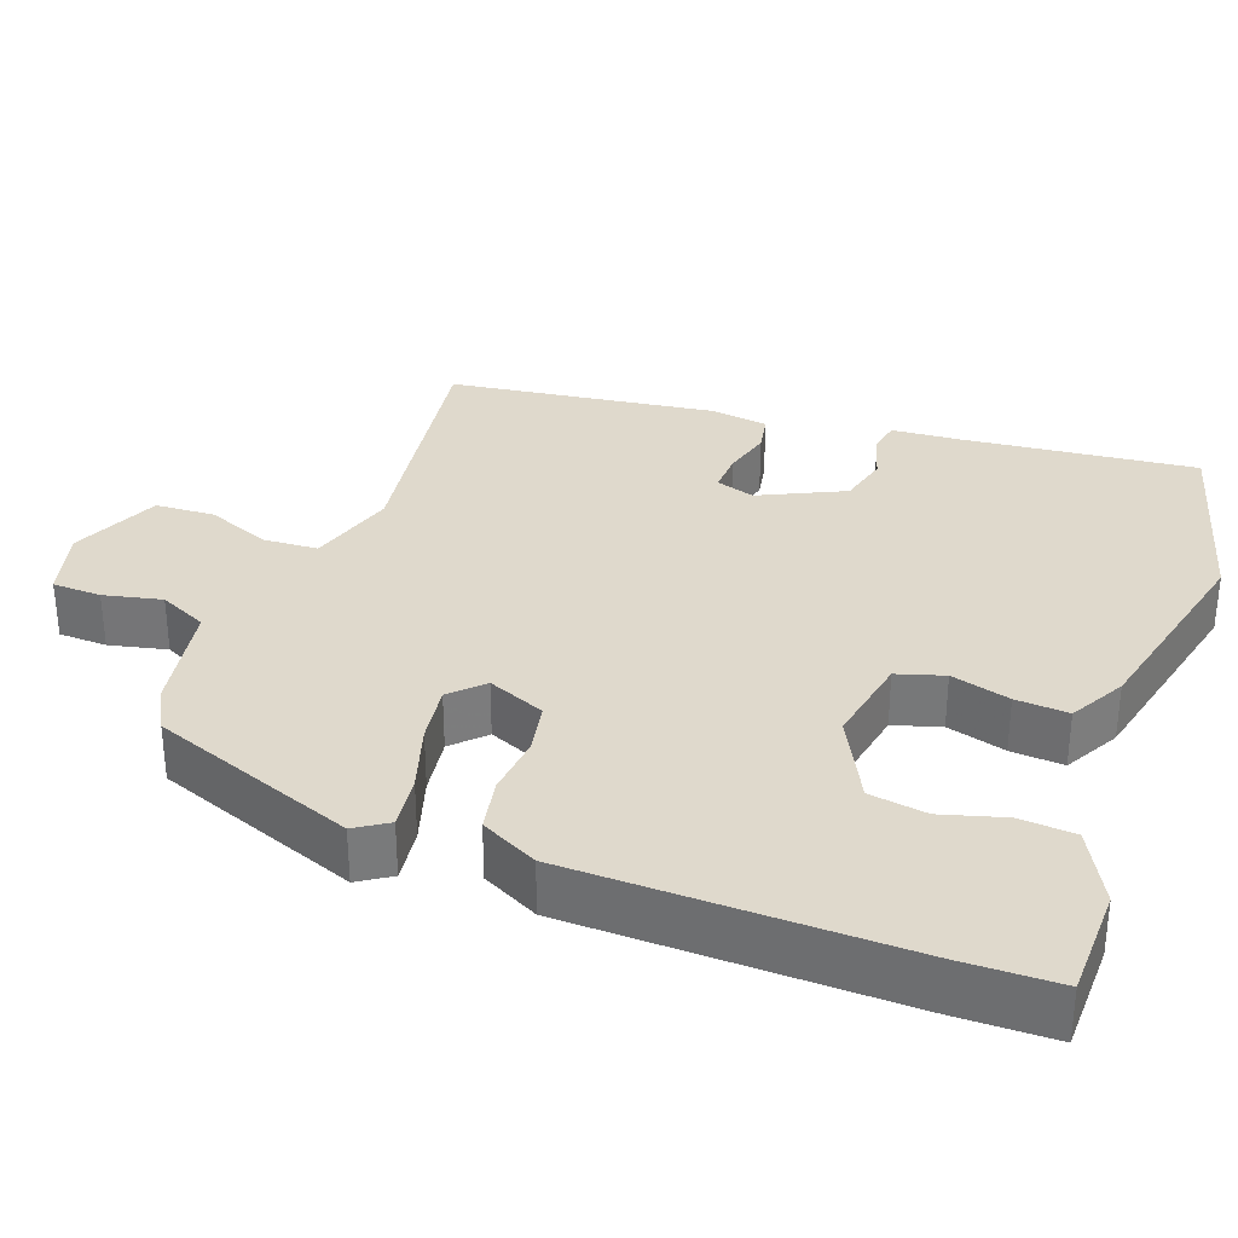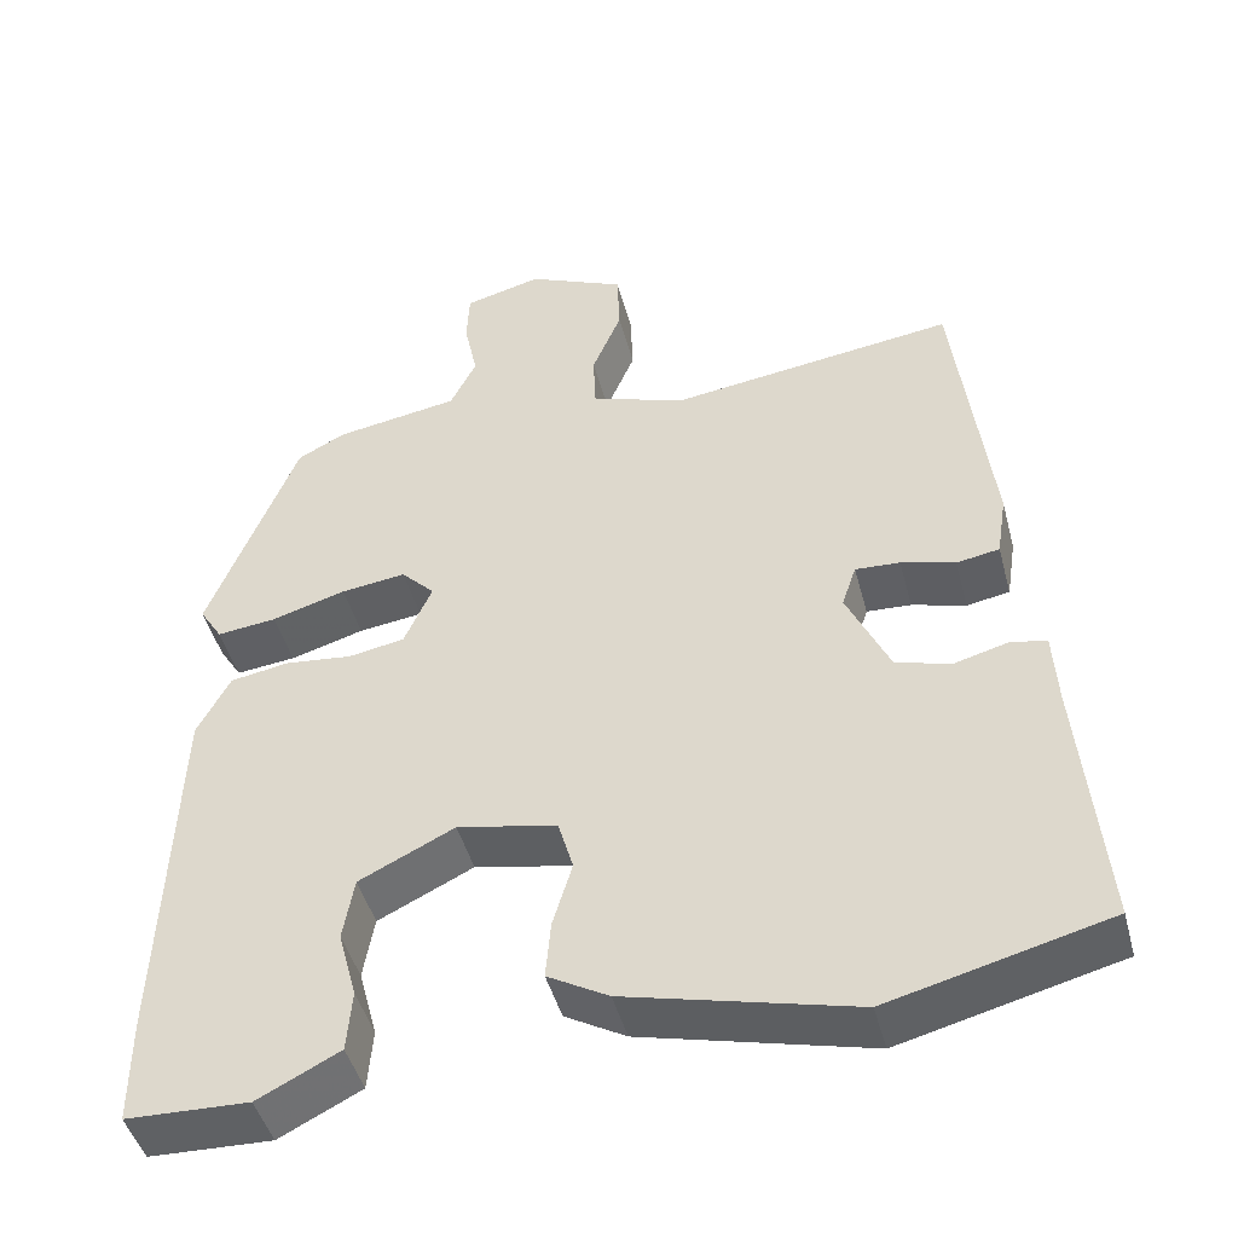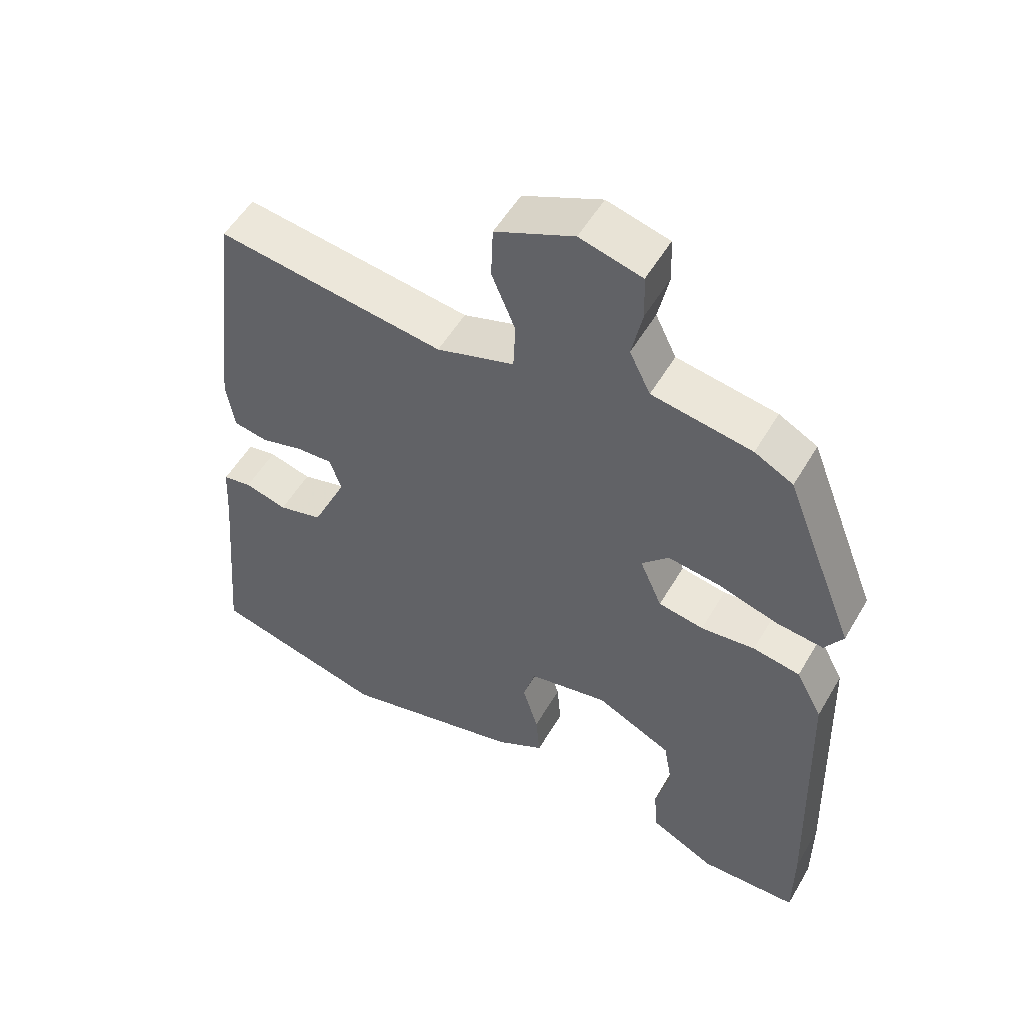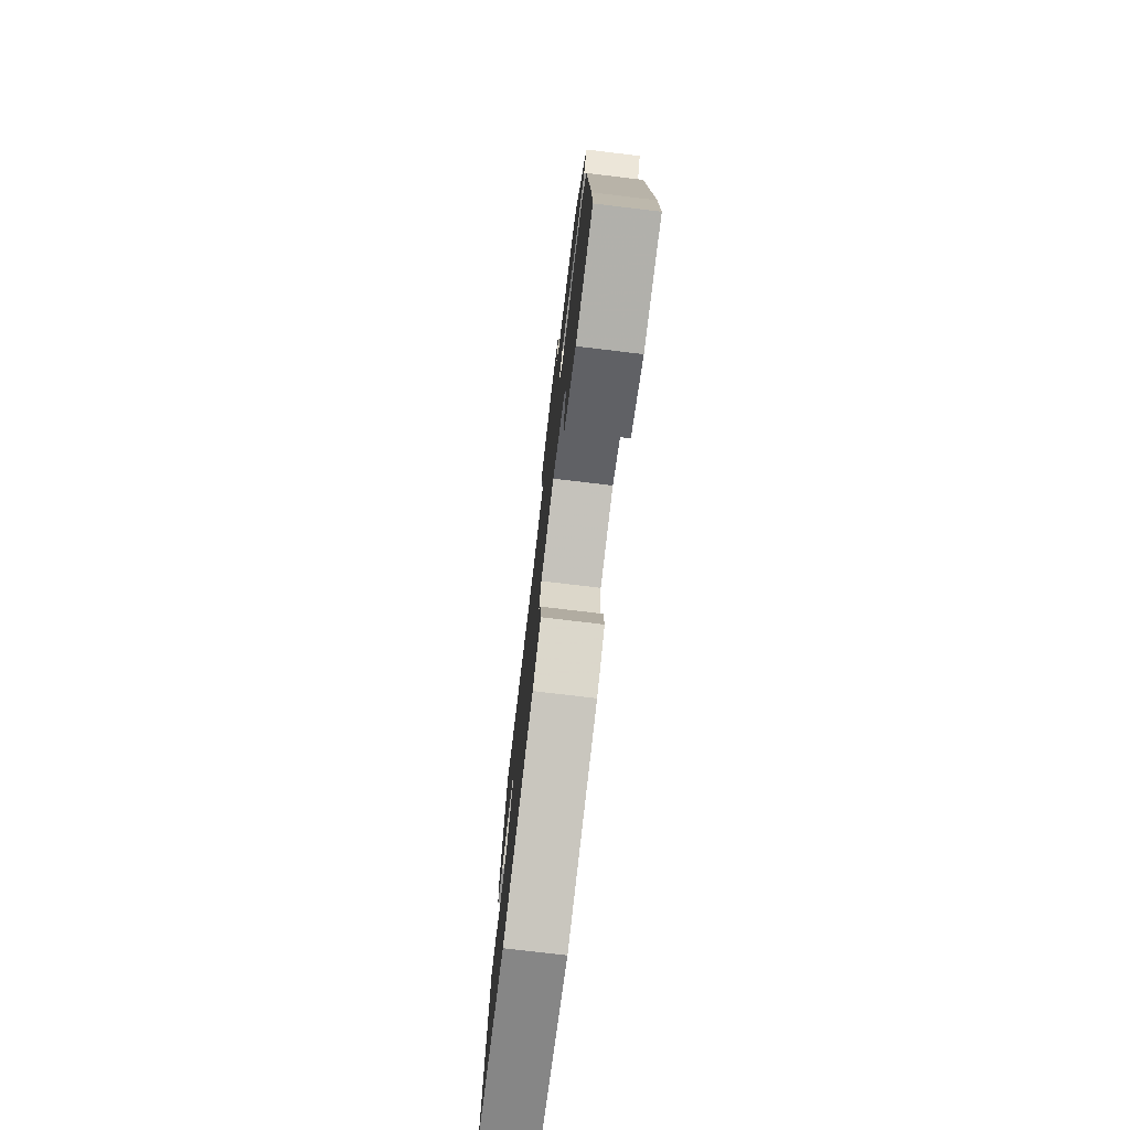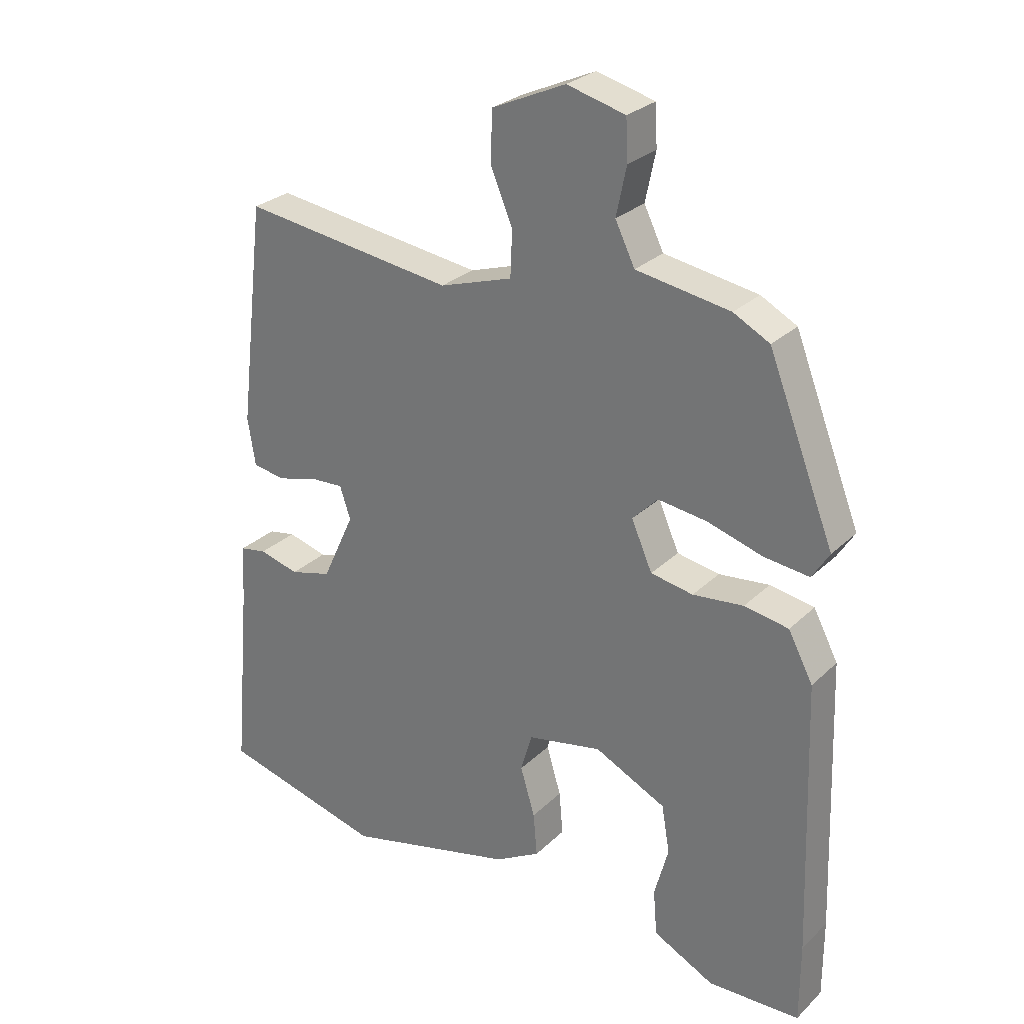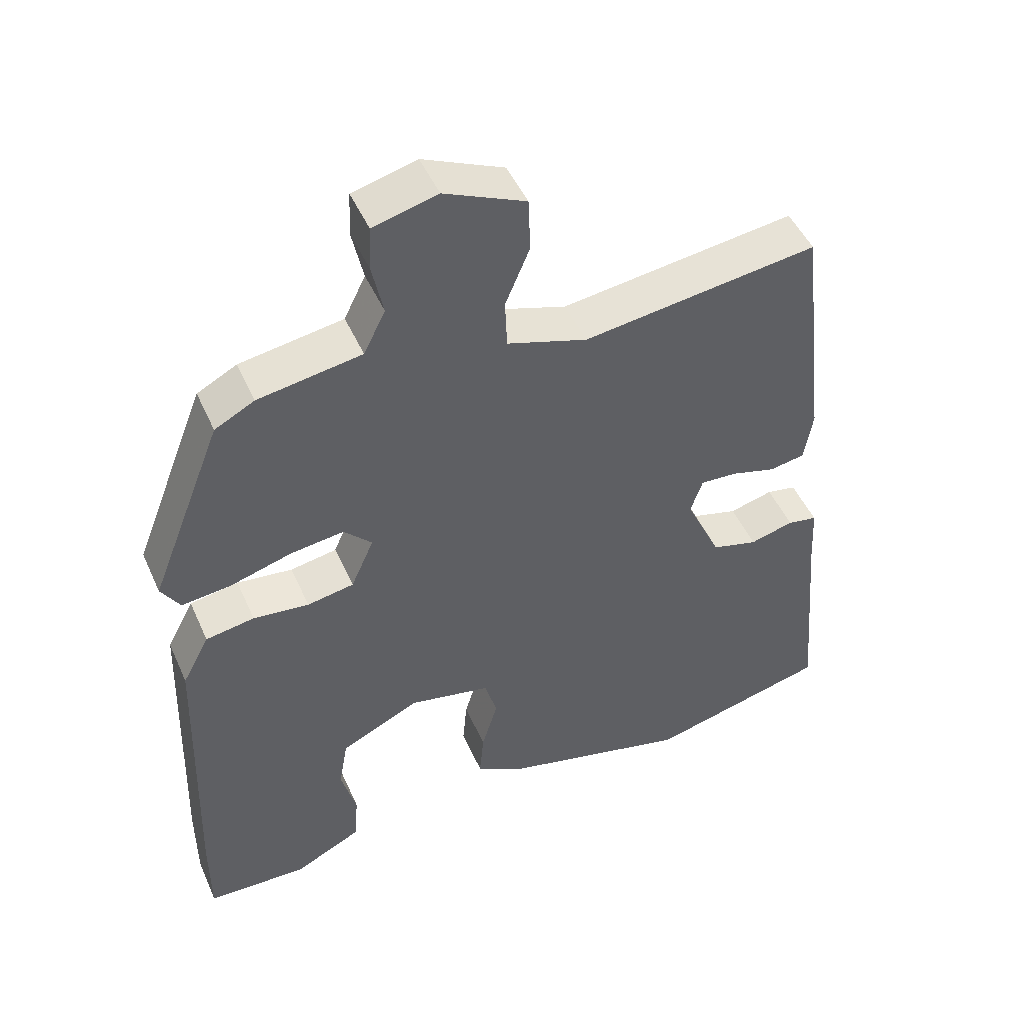
<metadata>
{"format":"obj","ext":"obj","renderer":"f3d","projection":"perspective","resolution":1024,"background":"white","views":[{"elev":32.3,"azim":109.3,"up":"+Y"},{"elev":-46.0,"azim":-165.2,"up":"+Z"},{"elev":53.4,"azim":29.8,"up":"+Z"},{"elev":-76.5,"azim":83.2,"up":"+Z"},{"elev":27.6,"azim":35.3,"up":"+Z"},{"elev":48.4,"azim":156.6,"up":"+Z"}]}
</metadata>
<code>
v -0.301 0.07 -0.551
v -0.56 0.07 -0.485
v -0.533 0.07 -0.179
v -0.528 0.07 -0.089
v -0.485 0.07 -0.081
v -0.422 0.07 -0.098
v -0.356 0.07 -0.08
v -0.305 0.07 0.031
v -0.322 0.07 0.082
v -0.375 0.07 0.079
v -0.439 0.07 0.061
v -0.49 0.07 0.07
v -0.502 0.07 0.145
v -0.46 0.07 0.497
v -0.123 0.07 0.452
v -0.008 0.07 0.489
v -0.005 0.07 0.56
v -0.04 0.07 0.644
v -0.037 0.07 0.722
v 0.079 0.07 0.774
v 0.171 0.07 0.75
v 0.174 0.07 0.686
v 0.158 0.07 0.61
v 0.189 0.07 0.547
v 0.337 0.07 0.523
v 0.394 0.07 0.493
v 0.499 0.07 0.225
v 0.472 0.07 0.182
v 0.401 0.07 0.19
v 0.313 0.07 0.216
v 0.236 0.07 0.226
v 0.196 0.07 0.185
v 0.229 0.07 0.11
v 0.296 0.07 0.098
v 0.376 0.07 0.107
v 0.446 0.07 0.095
v 0.485 0.07 0.021
v 0.5 0.07 -0.413
v 0.5 0.07 -0.539
v 0.355 0.07 -0.544
v 0.258 0.07 -0.495
v 0.252 0.07 -0.422
v 0.274 0.07 -0.34
v 0.261 0.07 -0.265
v 0.148 0.07 -0.21
v 0.03 0.07 -0.234
v 0.012 0.07 -0.296
v 0.035 0.07 -0.373
v 0.041 0.07 -0.442
v -0.031 0.07 -0.483
v -0.301 0 -0.551
v -0.56 0 -0.485
v -0.533 0 -0.179
v -0.528 0 -0.089
v -0.485 0 -0.081
v -0.422 0 -0.098
v -0.356 0 -0.08
v -0.305 0 0.031
v -0.322 0 0.082
v -0.375 0 0.079
v -0.439 0 0.061
v -0.49 0 0.07
v -0.502 0 0.145
v -0.46 0 0.497
v -0.123 0 0.452
v -0.008 0 0.489
v -0.005 0 0.56
v -0.04 0 0.644
v -0.037 0 0.722
v 0.079 0 0.774
v 0.171 0 0.75
v 0.174 0 0.686
v 0.158 0 0.61
v 0.189 0 0.547
v 0.337 0 0.523
v 0.394 0 0.493
v 0.499 0 0.225
v 0.472 0 0.182
v 0.401 0 0.19
v 0.313 0 0.216
v 0.236 0 0.226
v 0.196 0 0.185
v 0.229 0 0.11
v 0.296 0 0.098
v 0.376 0 0.107
v 0.446 0 0.095
v 0.485 0 0.021
v 0.5 0 -0.413
v 0.5 0 -0.539
v 0.355 0 -0.544
v 0.258 0 -0.495
v 0.252 0 -0.422
v 0.274 0 -0.34
v 0.261 0 -0.265
v 0.148 0 -0.21
v 0.03 0 -0.234
v 0.012 0 -0.296
v 0.035 0 -0.373
v 0.041 0 -0.442
v -0.031 0 -0.483
f 47 48 49 50
f 47 50 1 2
f 46 47 2 3
f 45 46 3 4
f 40 41 42 43
f 40 43 44
f 39 40 44
f 38 39 44
f 37 38 44
f 34 35 36 37
f 33 34 37 44
f 32 33 44 45
f 27 28 29 30
f 27 30 31
f 24 25 26 27
f 24 27 31
f 23 24 31 32
f 21 22 23
f 20 21 23
f 17 18 19 20
f 16 17 20 23
f 12 13 14 15
f 10 11 12 15
f 9 10 15 16
f 8 9 16 23
f 4 5 6
f 45 4 6
f 45 6 7
f 23 32 45
f 7 8 23 45
f 100 99 98 97
f 52 51 100 97
f 53 52 97 96
f 54 53 96 95
f 93 92 91 90
f 94 93 90
f 94 90 89
f 94 89 88
f 94 88 87
f 87 86 85 84
f 94 87 84 83
f 95 94 83 82
f 80 79 78 77
f 81 80 77
f 77 76 75 74
f 81 77 74
f 82 81 74 73
f 73 72 71
f 73 71 70
f 70 69 68 67
f 73 70 67 66
f 65 64 63 62
f 65 62 61 60
f 66 65 60 59
f 73 66 59 58
f 56 55 54
f 56 54 95
f 57 56 95
f 95 82 73
f 95 73 58 57
f 1 51 52 2
f 2 52 53 3
f 3 53 54 4
f 4 54 55 5
f 5 55 56 6
f 6 56 57 7
f 7 57 58 8
f 8 58 59 9
f 9 59 60 10
f 10 60 61 11
f 11 61 62 12
f 12 62 63 13
f 13 63 64 14
f 14 64 65 15
f 15 65 66 16
f 16 66 67 17
f 17 67 68 18
f 18 68 69 19
f 19 69 70 20
f 20 70 71 21
f 21 71 72 22
f 22 72 73 23
f 23 73 74 24
f 24 74 75 25
f 25 75 76 26
f 26 76 77 27
f 27 77 78 28
f 28 78 79 29
f 29 79 80 30
f 30 80 81 31
f 31 81 82 32
f 32 82 83 33
f 33 83 84 34
f 34 84 85 35
f 35 85 86 36
f 36 86 87 37
f 37 87 88 38
f 38 88 89 39
f 39 89 90 40
f 40 90 91 41
f 41 91 92 42
f 42 92 93 43
f 43 93 94 44
f 44 94 95 45
f 45 95 96 46
f 46 96 97 47
f 47 97 98 48
f 48 98 99 49
f 49 99 100 50
f 50 100 51 1

</code>
